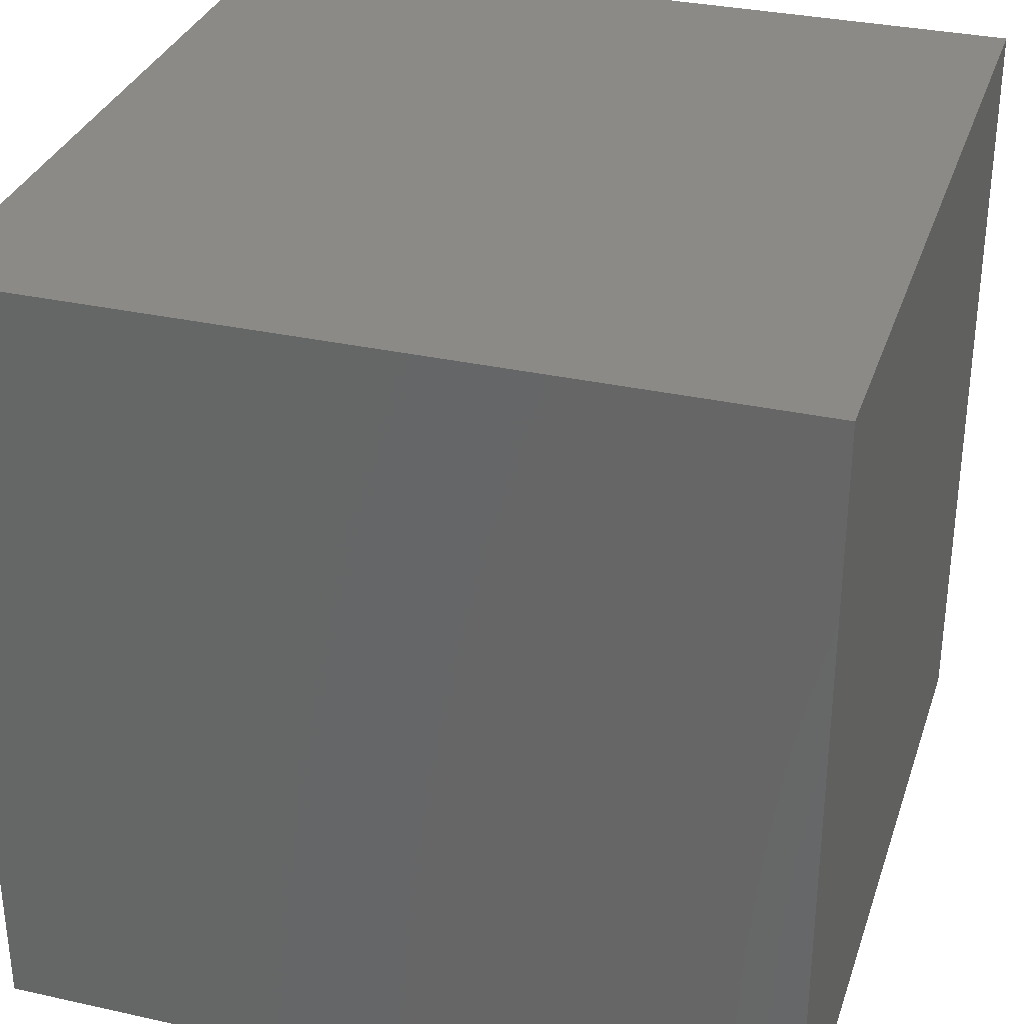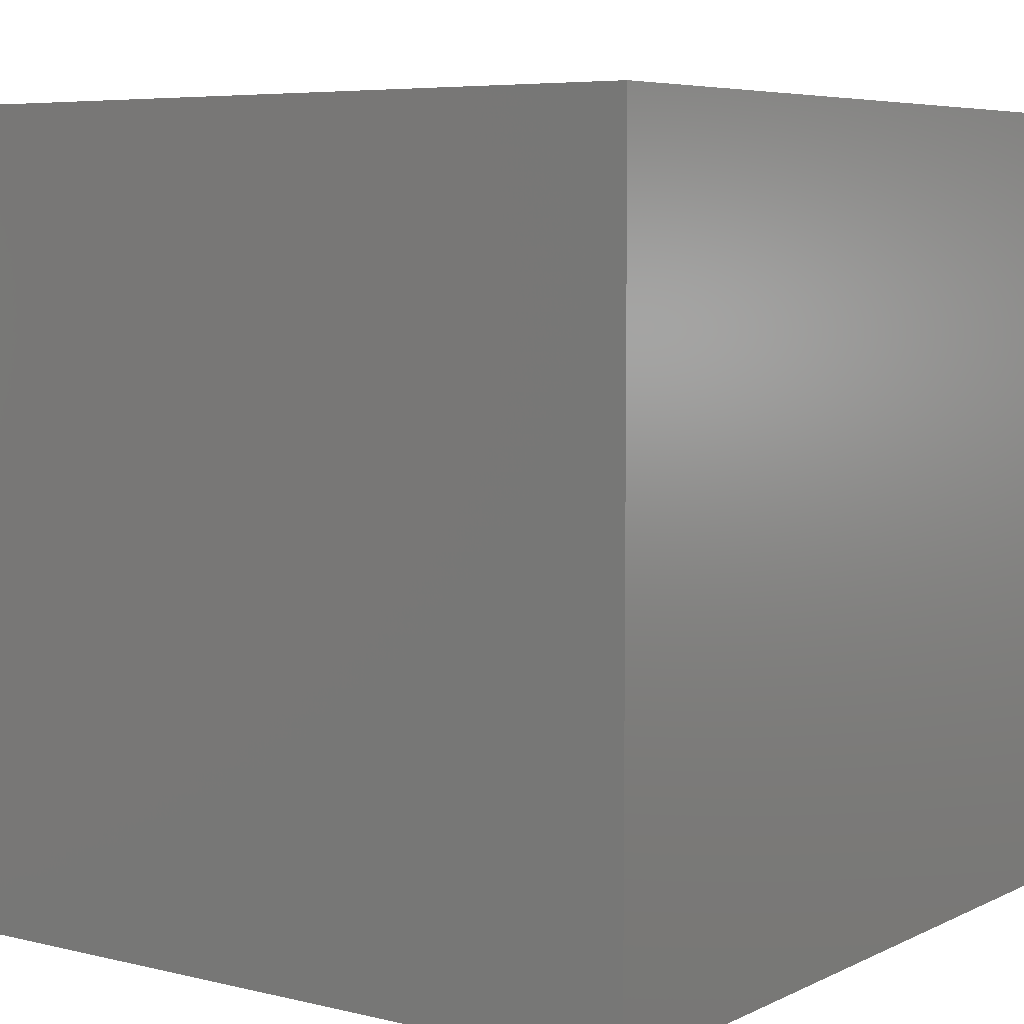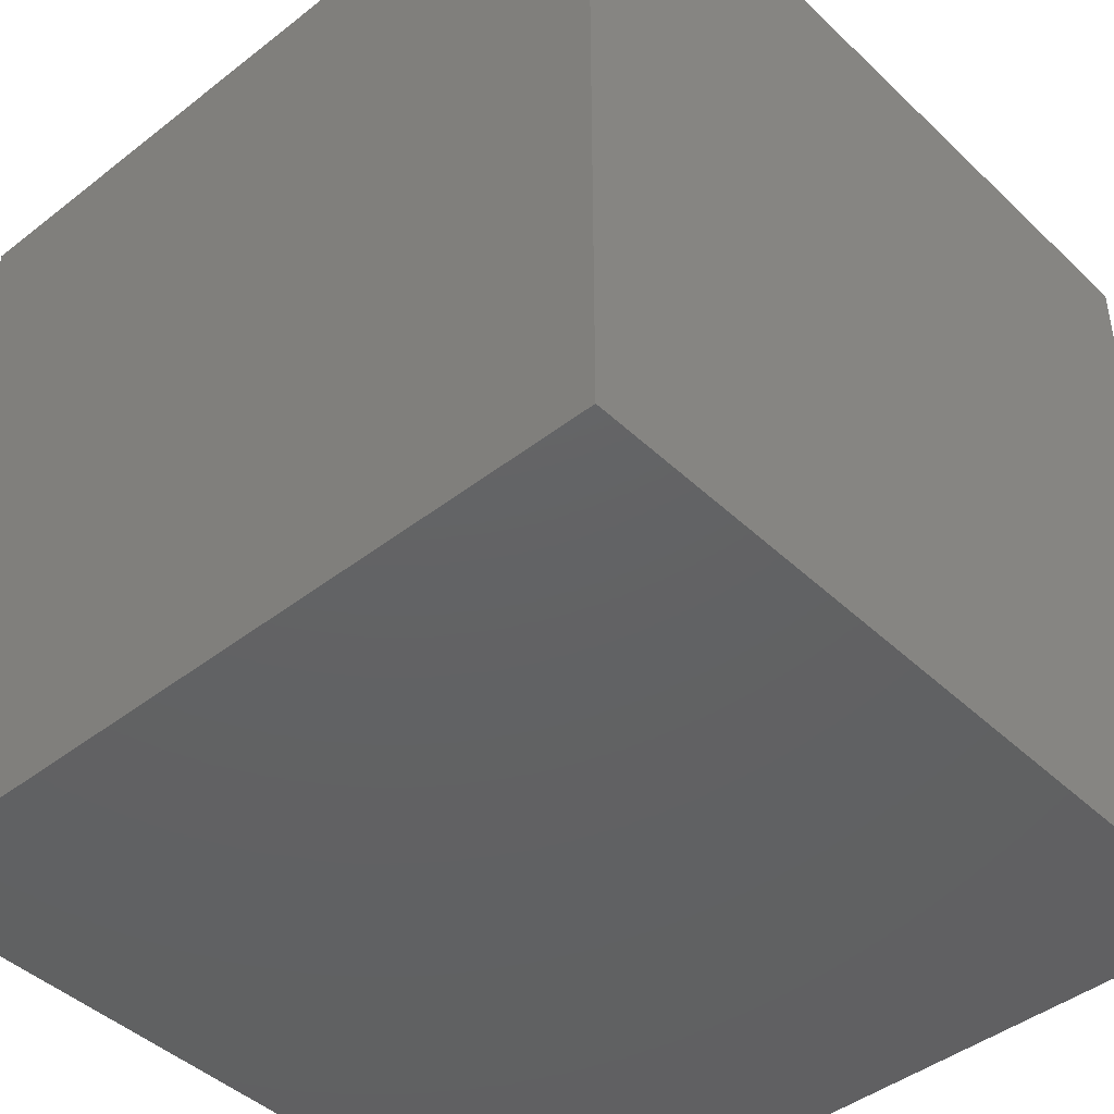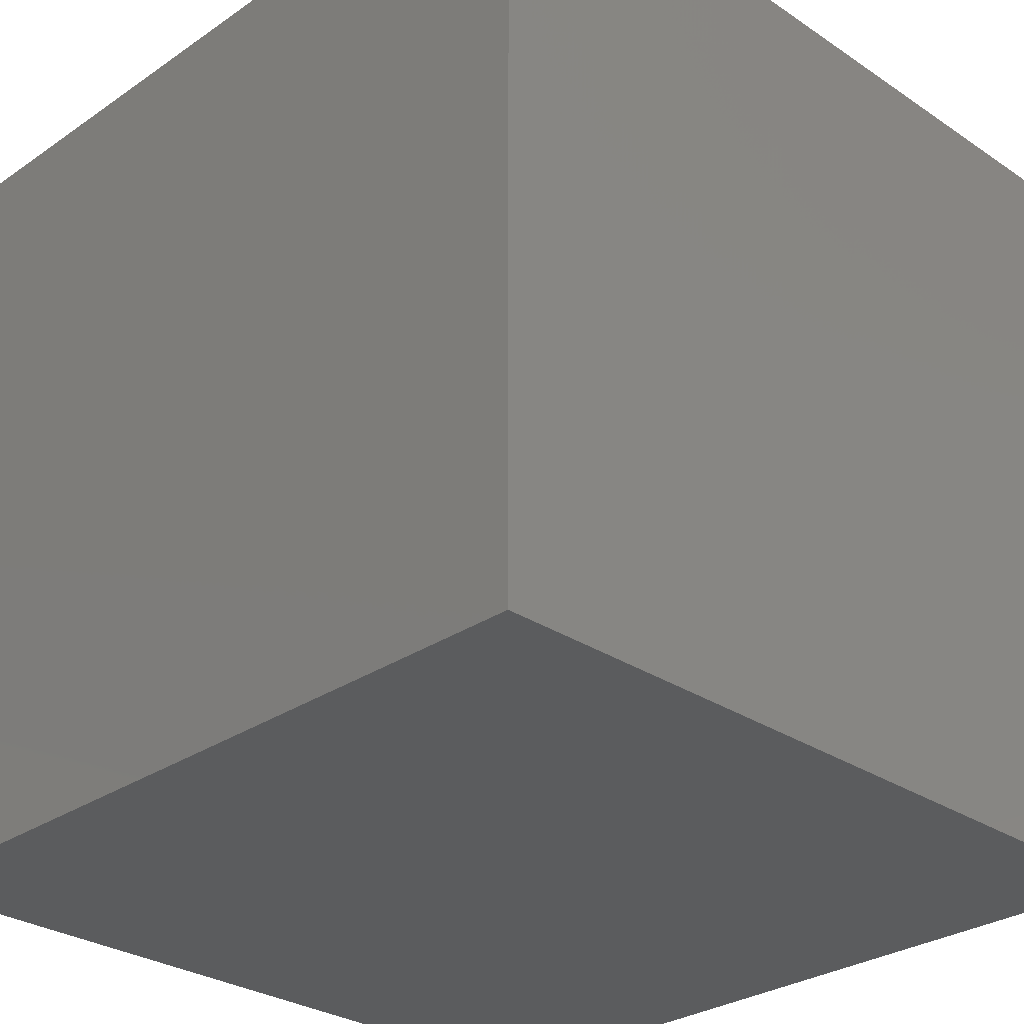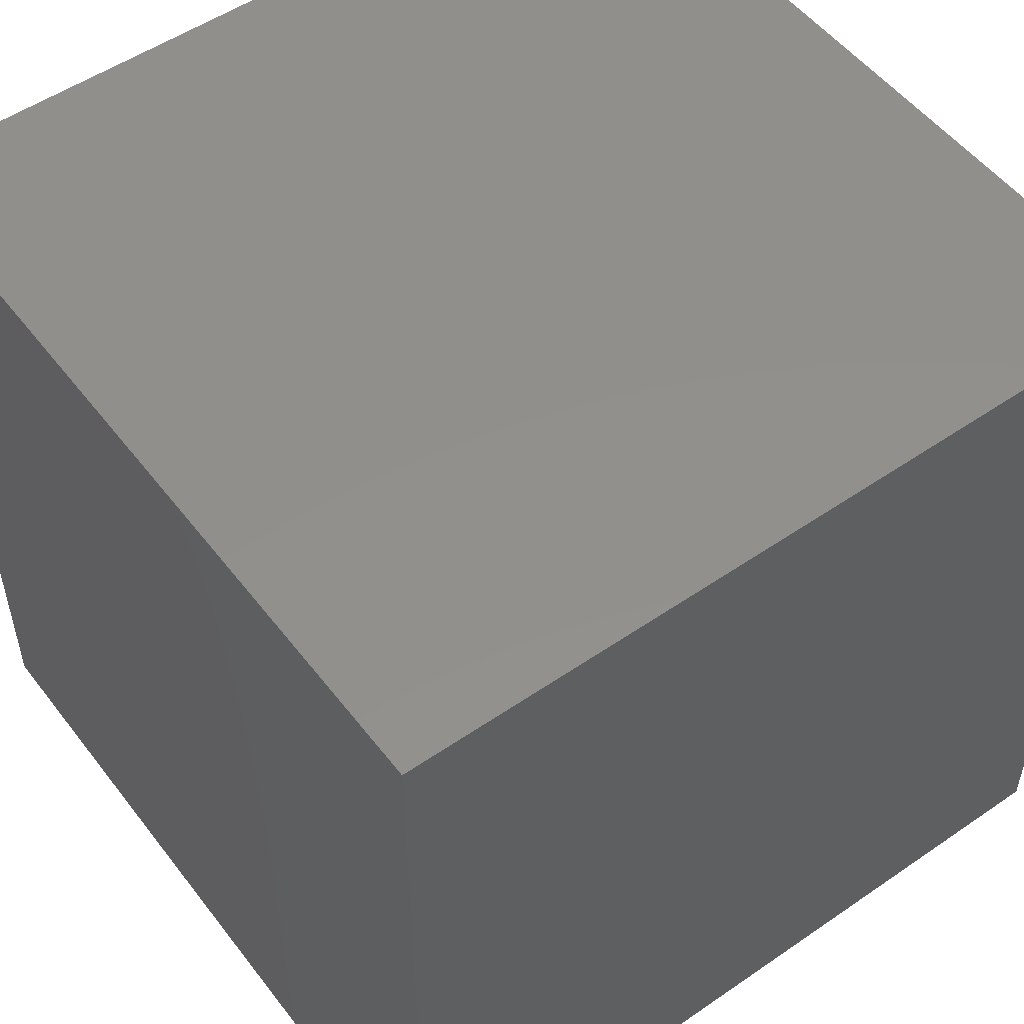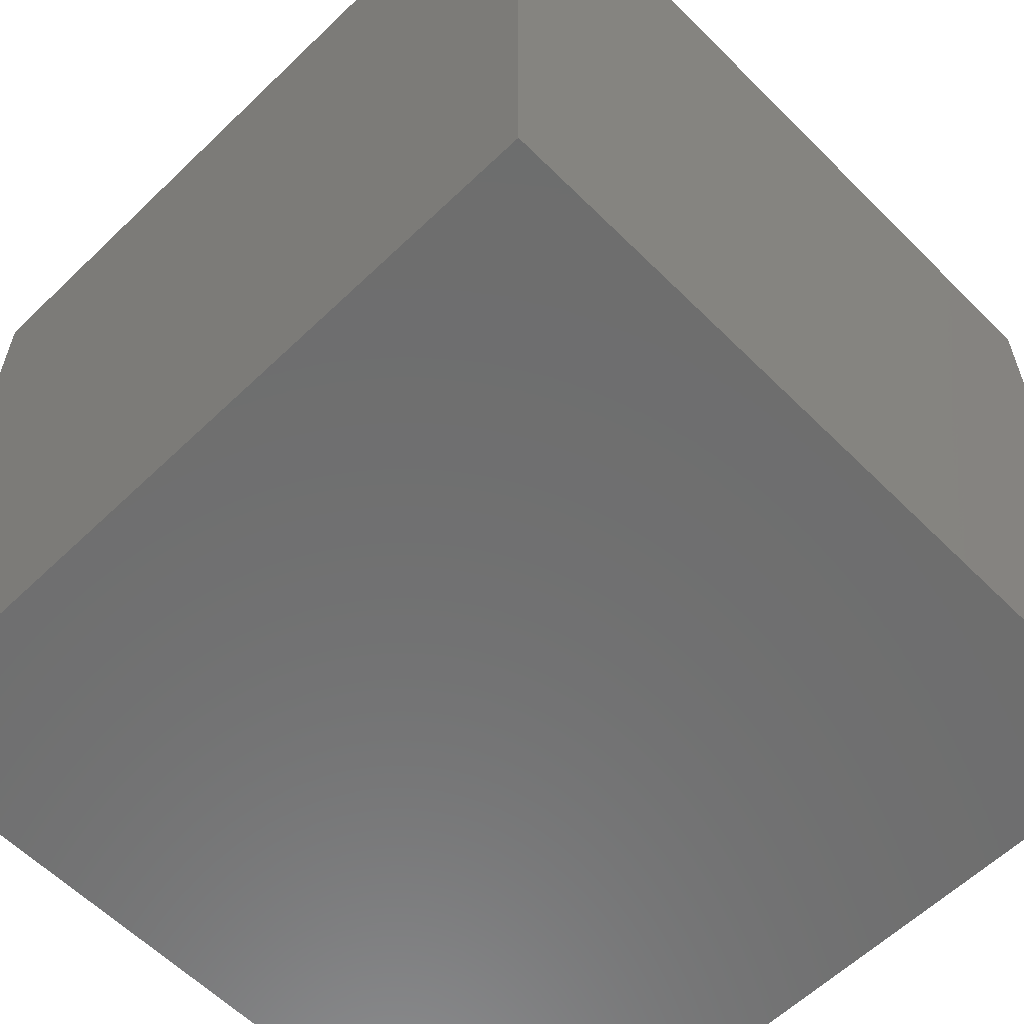
<metadata>
{"format":"stl","ext":"stl","renderer":"f3d","projection":"perspective","resolution":1024,"background":"white","views":[{"elev":32.4,"azim":17.2,"up":"+Y"},{"elev":6.1,"azim":-54.2,"up":"+Y"},{"elev":-44.1,"azim":42.3,"up":"+Z"},{"elev":-29.2,"azim":-44.7,"up":"+Y"},{"elev":52.5,"azim":143.5,"up":"+Z"},{"elev":-59.9,"azim":-135.5,"up":"+Y"}]}
</metadata>
<code>
# stl→obj: 8 verts, 12 faces
v -100 -150 -250
v -100 -150 -300
v -100 -200 -300
v -100 -200 -250
v -50 -200 -300
v -50 -150 -300
v -50 -150 -250
v -50 -200 -250
f 1 2 3
f 3 4 1
f 5 6 7
f 7 8 5
f 4 3 5
f 5 8 4
f 6 2 1
f 1 7 6
f 5 3 2
f 2 6 5
f 1 4 8
f 8 7 1

</code>
